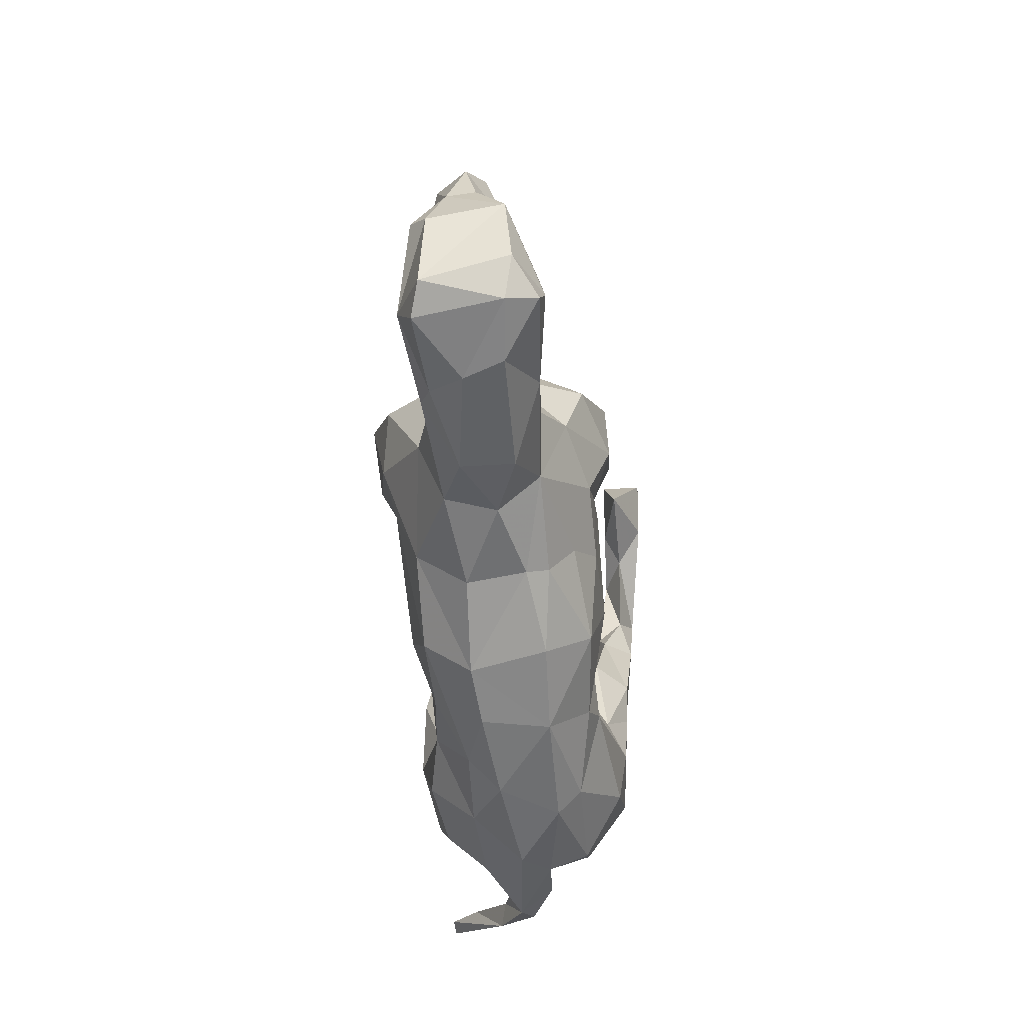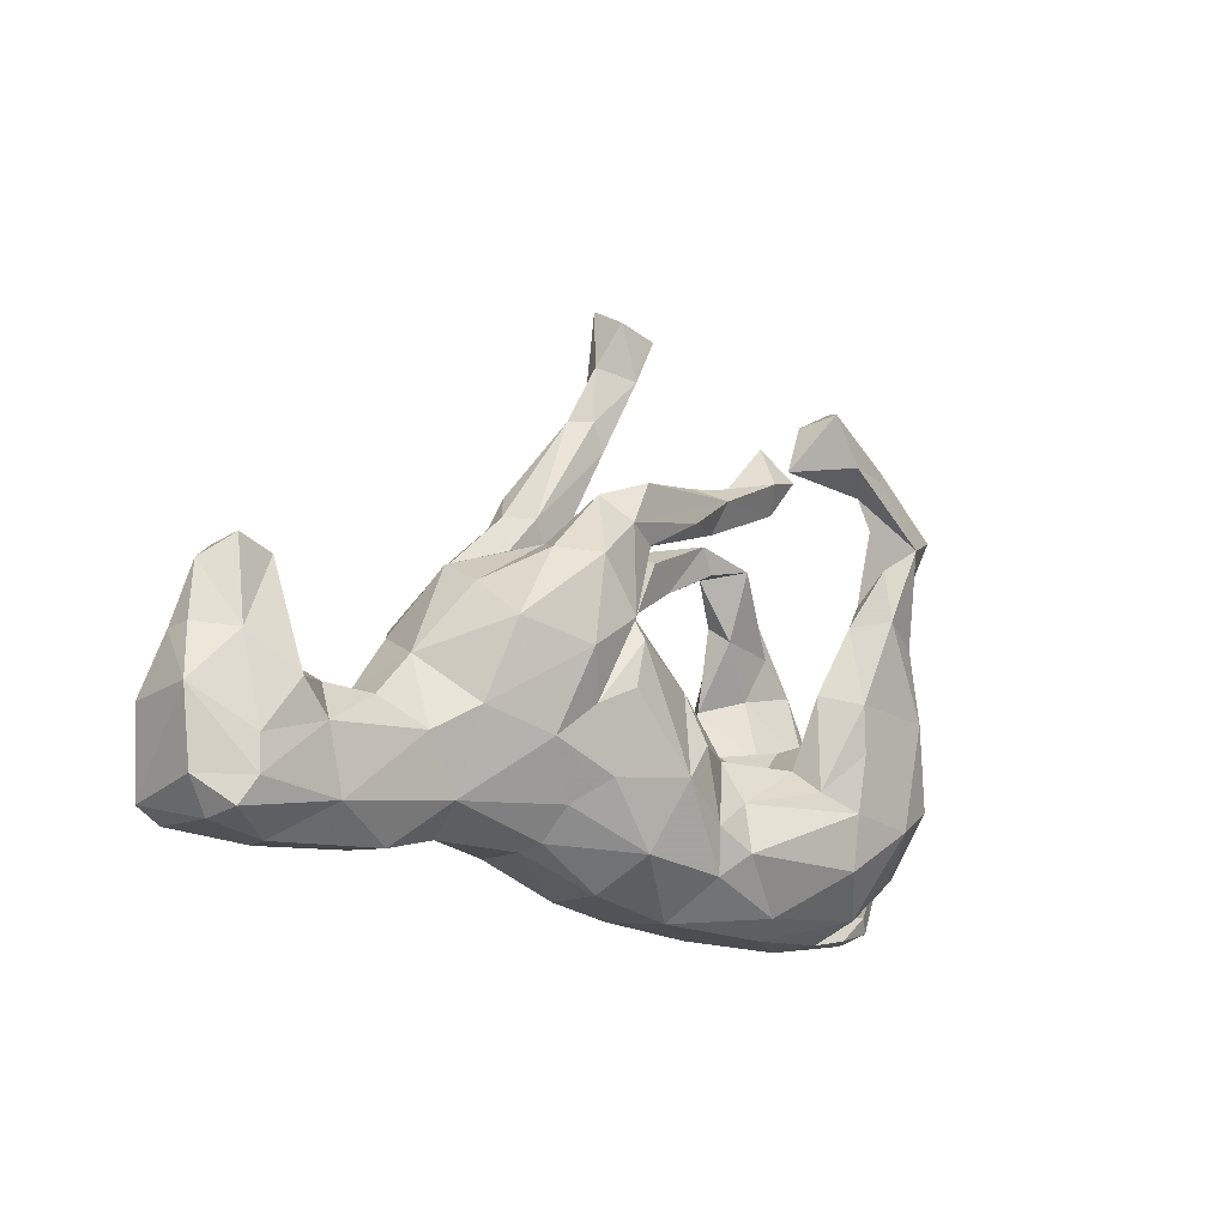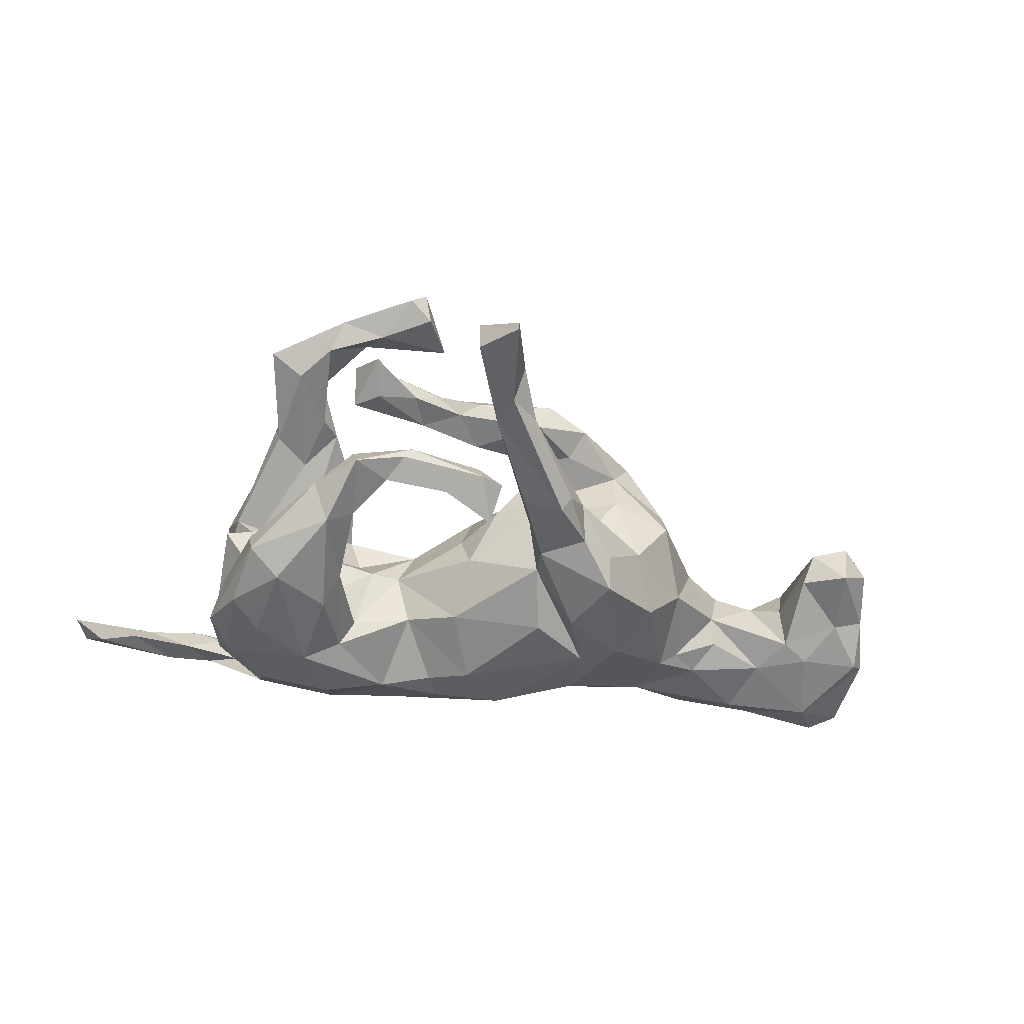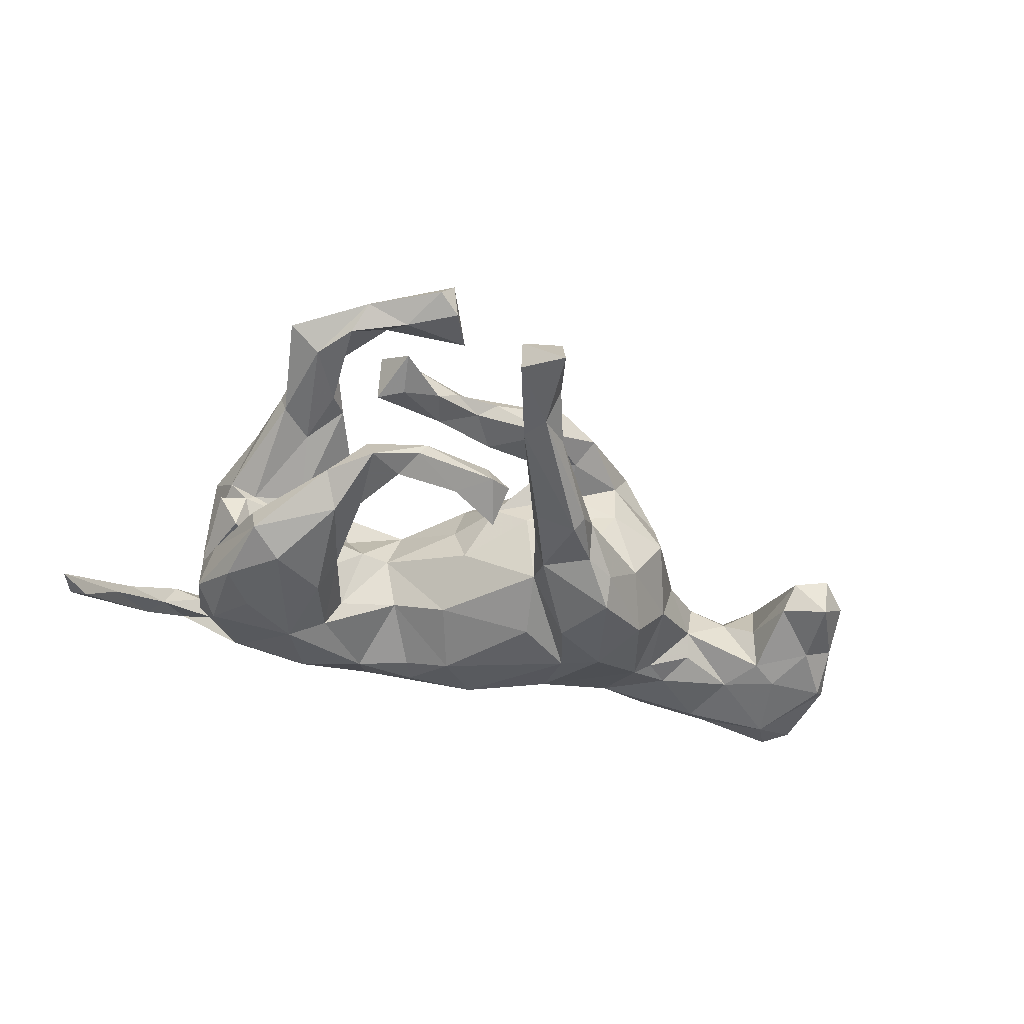
<metadata>
{"format":"obj","ext":"obj","renderer":"f3d","projection":"perspective","resolution":1024,"background":"white","views":[{"elev":-45.5,"azim":-84.8,"up":"+Y"},{"elev":-6.2,"azim":-41.4,"up":"+Y"},{"elev":-53.7,"azim":165.5,"up":"+Z"},{"elev":-48.2,"azim":156.7,"up":"+Z"}]}
</metadata>
<code>
v 0.7669 -0.2433 -0.1668
v 0.5997 -0.3451 -0.06048
v 0.7382 -0.2354 -0.1689
v 0.6819 -0.2883 -0.0855
v 0.7921 -0.196 -0.1703
v 0.5183 -0.3737 -0.01547
v 0.6782 -0.2562 -0.1172
v 0.6499 -0.2844 -0.0638
v 0.5734 -0.3136 -0.05093
v 0.5617 -0.3538 0.00345
v 0.5528 -0.3264 0.008531
v 0.4648 -0.346 -0.02373
v 0.4985 -0.3273 0.0007846
v 0.4654 -0.363 0.045
v 0.4868 -0.2923 0.02066
v 0.3948 -0.3692 0.04716
v 0.5061 -0.2661 0.1117
v 0.4113 -0.2772 -0.1409
v 0.4144 -0.3295 0.1128
v 0.5059 -0.2705 -0.082
v 0.526 -0.2258 0.02688
v 0.3473 -0.3807 -3.641e-05
v 0.3489 -0.2514 0.1791
v 0.2595 -0.3484 -0.07794
v 0.4084 -0.3515 -0.06947
v 0.4902 -0.1965 -0.1669
v 0.5359 -0.155 0.1616
v 0.5288 -0.1984 -0.02411
v 0.4632 -0.1888 0.1844
v 0.2787 -0.2661 -0.1573
v 0.538 -0.1546 -0.1357
v 0.2441 -0.3594 0.07294
v 0.5011 -0.06739 -0.02855
v 0.5381 -0.0721 0.03771
v 0.346 -0.1611 0.1933
v 0.4896 -0.05943 0.04305
v 0.2334 -0.3238 0.1135
v 0.3879 -0.06971 0.04136
v 0.5022 -0.06126 -0.1798
v 0.494 0.04263 -0.1073
v 0.5251 -0.1134 -0.06439
v 0.1678 -0.2425 -0.1357
v 0.4538 -0.09626 -0.02345
v 0.4755 -0.07666 -0.05019
v 0.4959 -0.01452 0.1886
v 0.5213 -0.07231 0.08478
v 0.3401 -0.1694 -0.1837
v 0.4441 -0.1159 -0.1886
v 0.1714 -0.3593 -0.02276
v 0.3802 -0.04208 0.0703
v 0.3574 -0.06749 0.1987
v 0.4749 0.1152 0.139
v 0.1495 -0.224 0.1541
v 0.2906 -0.1275 0.1642
v 0.4714 -0.0626 0.05929
v 0.0424 -0.3305 0.07349
v 0.2756 -0.1479 -0.1462
v 0.1292 -0.3215 -0.07436
v 0.02174 -0.3281 -0.03963
v 0.08657 -0.1823 0.1502
v 0.2532 -0.1217 -0.1053
v 0.4351 0.1049 -0.101
v 0.3753 -0.07148 -0.05893
v 0.4903 0.0595 -0.1614
v 0.4299 0.02669 -0.1942
v 0.05371 -0.2504 -0.125
v 0.09491 -0.2592 0.139
v 0.3185 -0.09029 -0.06669
v 0.2329 -0.06855 -0.003277
v 0.2789 -0.09421 0.1139
v 0.3292 -0.0296 -0.1802
v -0.07084 -0.2321 -0.1296
v 0.353 -0.05952 0.007014
v 0.4124 0.07054 0.1298
v 0.2539 -0.1118 0.06345
v 0.07954 -0.2008 -0.1358
v 0.165 -0.1468 0.1238
v 0.3871 0.03115 -0.1018
v -0.1001 -0.2868 0.07887
v 0.302 0.02413 0.1475
v 0.1479 -0.09856 -0.09004
v 0.179 -0.069 -0.006627
v 0.4833 0.1045 0.1794
v 0.3964 0.1951 -0.09863
v 0.3512 0.009528 0.2023
v -0.07584 -0.2981 -0.04901
v 0.3079 0.01149 -0.1321
v 0.407 0.1442 0.2122
v 0.361 0.1511 -0.1493
v 0.4614 0.2619 0.2166
v 0.3283 0.1272 -0.07658
v 0.3607 0.134 0.1625
v 0.01069 -0.1522 -0.1618
v 0.06156 -0.06284 0.1496
v 0.4099 0.2279 0.1939
v -0.05964 -0.2267 0.1533
v 0.522 0.2807 0.1878
v 0.002644 -0.1138 0.1756
v 0.3929 0.1711 0.1506
v 0.3119 0.1511 -0.1107
v 0.06435 -0.03893 -0.1259
v 0.3342 0.2402 -0.0402
v 0.1466 -0.08245 0.09114
v -0.2284 -0.2249 0.05746
v 0.4599 0.2661 0.1515
v 0.413 0.3282 0.1692
v -0.2165 -0.2119 0.09404
v 0.3974 0.3777 0.2047
v 0.05609 0.05166 -0.05082
v -0.2204 -0.2332 -0.0415
v 0.3306 0.2666 -0.09638
v -0.199 -0.04694 -0.1678
v -0.3611 -0.1781 -0.06432
v 0.07055 0.02908 0.02864
v -0.09458 0.01483 -0.1742
v -0.1422 -0.1161 0.17
v 0.3752 0.3643 0.2188
v 0.04568 0.01836 0.1157
v -0.07051 0.08846 0.1559
v 0.2637 0.2243 -0.08067
v -0.357 -0.2077 0.02285
v 0.2507 0.2285 -0.03723
v -0.2021 -0.1566 0.136
v 0.1345 0.1875 -0.01584
v 0.1428 0.2147 -0.06589
v 0.353 0.341 -0.02451
v 0.05184 0.1481 0.00228
v -0.472 -0.2225 -0.02596
v -0.2505 -0.06036 0.167
v 0.2386 0.2685 -0.05468
v 0.04368 0.1681 -0.0723
v -0.2084 -0.1544 -0.1288
v 0.3178 0.3818 0.1734
v -0.103 0.0152 0.1738
v 0.344 0.3358 0.1995
v 0.3636 0.3823 0.03858
v -0.0626 0.1242 -0.1334
v 0.3183 0.3245 0.03039
v -0.3733 -0.1531 0.09313
v 0.2245 0.272 -0.0296
v -0.1767 -0.01084 0.1716
v -0.06965 0.1362 0.1187
v 0.1553 0.2747 0.06107
v 0.3307 0.4406 -0.00472
v 0.2991 0.3751 0.2422
v 0.2124 0.3019 0.01513
v -0.4686 -0.2207 0.06107
v 0.2984 0.3714 0.0608
v -0.03583 0.1538 -0.009634
v 0.3117 0.3727 -0.02545
v 0.2789 0.4624 0.2011
v 0.08031 0.2282 0.01251
v 0.07817 0.2489 -0.03703
v 0.03238 0.2215 -0.01468
v 0.2396 0.3629 0.01124
v 0.01854 0.1186 0.0311
v -0.6477 -0.2181 -0.002567
v 0.1441 0.3285 0.03818
v -0.5771 -0.1577 0.109
v -0.05216 0.1931 -0.1718
v -0.02667 0.2358 0.1202
v 0.09445 0.2635 0.03769
v -0.2576 0.003347 -0.1851
v -0.02764 0.2342 0.07157
v 0.1958 0.3539 0.04566
v -0.6018 -0.1891 -0.0593
v -0.3768 -0.0677 -0.1077
v 0.1734 0.3283 0.08131
v -0.1167 0.1916 0.05357
v 0.08411 0.2822 0.1048
v -0.3573 -0.01812 0.1353
v -0.03809 0.1868 0.08102
v -0.02199 0.2231 -0.1241
v 0.1886 0.3617 0.1987
v -0.1255 0.1152 0.1983
v -0.454 -0.08781 -0.08488
v -0.1475 0.066 -0.2044
v -0.4057 -0.0512 -0.09137
v 0.2487 0.4527 0.2458
v -0.2073 0.06864 0.2019
v -0.1553 0.2118 -0.07641
v 0.2343 0.4387 0.1782
v -0.09547 0.2613 0.07218
v -0.01621 0.3252 0.06112
v -0.1156 0.2428 -0.1104
v 0.008634 0.3017 -0.1683
v -0.1848 0.2042 0.197
v -0.5584 -0.1648 -0.07834
v -0.3144 0.1086 0.1625
v -0.4249 -0.05618 0.09941
v 0.1084 0.3419 0.06935
v -0.4107 0.05699 0.03635
v -0.672 -0.2125 0.0633
v -0.4909 -0.007003 0.06223
v -0.1981 0.2257 -0.004251
v -0.08224 0.2635 0.1449
v -0.04201 0.3285 0.1324
v -0.3683 0.08853 -0.08245
v -0.05419 0.3002 -0.116
v -0.4836 -0.02771 -0.06008
v -0.7684 -0.1848 0.07229
v -0.7527 -0.1691 0.1225
v -0.1924 0.1779 -0.2184
v -0.7499 -0.1928 -0.06925
v -0.05902 0.3206 -0.1962
v -0.7082 -0.1314 -0.0975
v -0.2979 0.1085 -0.1753
v -0.1247 0.2486 -0.1793
v -0.4715 0.004906 -0.02356
v 0.08246 0.4194 -0.1143
v -0.2344 0.2147 0.1387
v -0.1807 0.2236 -0.1815
v -0.1079 0.2992 -0.1372
v -0.118 0.3059 0.1053
v -0.5942 -0.04981 0.1006
v -0.2516 0.1951 -0.1138
v -0.7989 -0.165 -0.05383
v -0.2005 0.2271 0.08032
v -0.3194 0.1649 0.0685
v -0.7224 -0.1278 0.1294
v -0.3141 0.196 -0.01286
v 0.103 0.4562 -0.1439
v -0.07335 0.3371 -0.1762
v 0.1366 0.54 -0.09344
v -0.624 0.01533 -0.06837
v 0.03035 0.4684 -0.1428
v -0.5851 -0.05601 -0.07565
v 0.06418 0.4693 -0.1148
v -0.6725 -0.008653 -0.0824
v 0.1691 0.5957 -0.1429
v -0.8032 -0.1264 0.08587
v -0.5589 0.008548 0.02981
v 0.08368 0.5117 -0.1597
v 0.07518 0.5614 -0.1244
v -0.8071 -0.0277 -0.0454
v 0.1729 0.6107 -0.09236
v -0.6367 0.008164 0.1007
v -0.7149 -0.07101 0.1173
v -0.6089 0.04326 -0.0007619
v 0.115 0.6677 -0.1732
v 0.1052 0.6346 -0.09338
v -0.6388 0.1794 0.02593
v -0.8073 -0.005014 0.07571
v -0.713 0.07281 -0.05517
v -0.7134 0.07091 0.06951
v -0.7812 -0.005044 -0.07252
v -0.6233 0.1447 -0.02373
v -0.7728 0.07874 0.02666
v -0.7752 0.07001 -0.01995
v -0.7516 0.1672 0.007559
v -0.6921 0.195 -0.0464
v -0.7011 0.2047 0.03479
f 175 142 161
f 211 187 214
f 129 116 141
f 108 106 133
f 108 133 151
f 133 182 151
f 133 174 182
f 180 141 175
f 129 141 180
f 129 180 171
f 175 161 196
f 175 196 187
f 180 175 187
f 171 180 189
f 196 214 187
f 189 180 187
f 189 187 211
f 90 97 117
f 117 97 108
f 135 95 90
f 90 117 145
f 135 90 145
f 145 117 179
f 135 145 174
f 135 174 133
f 179 117 108
f 174 145 179
f 179 108 151
f 151 182 179
f 182 174 179
f 89 71 87
f 65 71 89
f 64 65 89
f 47 71 65
f 47 42 57
f 47 57 71
f 48 47 65
f 39 48 65
f 39 65 64
f 47 30 42
f 48 26 47
f 26 48 39
f 31 39 64
f 18 24 30
f 26 18 47
f 18 30 47
f 31 26 39
f 20 18 26
f 31 20 26
f 3 1 2
f 7 8 5
f 4 1 5
f 177 163 203
f 3 7 5
f 1 3 5
f 1 4 2
f 4 5 8
f 230 233 240
f 233 234 240
f 233 205 223
f 222 205 233
f 207 167 198
f 212 207 216
f 203 207 212
f 208 203 212
f 223 208 213
f 205 208 223
f 205 160 208
f 222 186 205
f 163 167 207
f 163 207 203
f 160 203 208
f 160 177 203
f 186 160 205
f 132 163 112
f 132 167 163
f 177 112 163
f 112 177 137
f 115 112 137
f 137 177 160
f 137 101 115
f 93 112 115
f 101 93 115
f 72 132 112
f 93 72 112
f 66 72 93
f 81 76 93
f 76 66 93
f 226 199 228
f 199 210 228
f 233 223 226
f 228 210 224
f 210 222 224
f 224 222 230
f 190 139 171
f 184 183 214
f 183 218 214
f 19 29 23
f 139 129 171
f 161 170 196
f 196 170 168
f 196 168 197
f 168 191 197
f 191 184 197
f 197 184 214
f 214 196 197
f 214 218 211
f 189 211 219
f 159 215 220
f 202 159 220
f 220 215 238
f 238 215 237
f 29 27 45
f 35 29 51
f 23 29 35
f 206 166 204
f 227 188 206
f 188 166 206
f 185 199 213
f 173 210 199
f 173 222 210
f 173 186 222
f 227 176 188
f 198 178 209
f 167 178 198
f 173 185 181
f 181 137 173
f 185 173 199
f 173 160 186
f 113 188 176
f 178 167 176
f 113 176 167
f 173 137 160
f 132 113 167
f 109 101 137
f 132 110 113
f 132 86 110
f 72 86 132
f 89 100 111
f 84 89 111
f 175 141 142
f 141 119 142
f 142 172 161
f 170 143 168
f 123 129 139
f 142 118 156
f 119 118 142
f 123 116 129
f 98 118 119
f 98 94 118
f 107 96 123
f 96 116 123
f 94 103 118
f 79 96 107
f 60 103 94
f 67 98 96
f 98 60 94
f 98 67 60
f 60 77 103
f 50 80 92
f 74 50 92
f 99 74 92
f 52 74 105
f 56 67 96
f 67 53 60
f 60 53 77
f 77 70 103
f 77 54 70
f 50 70 80
f 70 54 80
f 83 46 52
f 56 37 67
f 37 53 67
f 53 35 77
f 35 54 77
f 45 46 83
f 37 23 53
f 27 46 45
f 19 23 37
f 32 19 37
f 143 170 161
f 79 56 96
f 70 75 103
f 70 73 75
f 50 73 70
f 38 73 50
f 74 55 50
f 55 38 50
f 52 55 74
f 46 55 52
f 32 37 56
f 105 74 99
f 29 45 51
f 53 23 35
f 51 45 85
f 35 51 54
f 45 83 88
f 85 45 88
f 51 85 54
f 88 83 90
f 54 85 80
f 52 97 90
f 97 52 105
f 95 88 90
f 88 95 92
f 80 85 92
f 85 88 92
f 116 96 98
f 108 97 105
f 108 105 106
f 92 95 99
f 105 99 106
f 99 95 106
f 116 98 134
f 106 95 135
f 134 98 119
f 116 134 141
f 106 135 133
f 134 119 141
f 36 38 55
f 46 36 55
f 46 21 36
f 27 21 46
f 16 19 32
f 17 15 21
f 16 17 19
f 16 15 17
f 245 250 248
f 249 250 251
f 251 250 252
f 252 242 251
f 249 248 250
f 242 247 251
f 249 243 248
f 235 243 249
f 239 247 242
f 235 217 243
f 232 225 239
f 232 209 225
f 192 221 198
f 204 201 217
f 157 201 204
f 157 193 201
f 194 209 232
f 194 192 209
f 149 181 195
f 75 69 103
f 56 79 86
f 16 14 15
f 239 225 247
f 19 17 29
f 29 17 27
f 243 245 248
f 245 242 252
f 238 245 243
f 237 242 245
f 237 239 242
f 220 238 243
f 201 231 217
f 217 231 243
f 231 220 243
f 245 238 237
f 232 239 237
f 231 201 202
f 202 220 231
f 237 215 232
f 215 194 232
f 219 218 221
f 211 218 219
f 218 195 221
f 201 193 202
f 190 194 215
f 194 190 192
f 192 171 189
f 190 171 192
f 192 189 219
f 183 169 218
f 218 169 195
f 169 149 195
f 193 159 202
f 193 147 159
f 159 190 215
f 159 139 190
f 17 21 27
f 250 245 252
f 192 219 221
f 184 164 183
f 169 183 164
f 172 169 164
f 161 172 164
f 184 162 164
f 191 158 184
f 158 162 184
f 168 165 191
f 165 158 191
f 147 139 159
f 156 149 169
f 172 142 156
f 172 156 169
f 143 164 162
f 143 161 164
f 146 162 158
f 3 2 7
f 71 57 87
f 42 66 76
f 101 81 93
f 7 2 9
f 7 9 8
f 20 25 18
f 20 31 28
f 18 25 24
f 41 31 64
f 40 41 64
f 30 24 42
f 42 24 58
f 42 58 66
f 78 40 62
f 63 78 87
f 57 61 87
f 87 61 68
f 68 63 87
f 57 42 81
f 57 81 61
f 42 76 81
f 66 58 72
f 58 59 72
f 40 64 84
f 91 78 62
f 87 78 91
f 72 59 86
f 84 64 89
f 62 40 84
f 102 62 84
f 87 91 100
f 89 87 100
f 155 158 165
f 146 158 155
f 138 168 143
f 168 148 165
f 138 148 168
f 148 144 155
f 165 148 155
f 144 148 136
f 121 139 147
f 143 146 138
f 138 136 148
f 104 139 121
f 118 114 156
f 107 123 139
f 104 107 139
f 104 79 107
f 103 114 118
f 103 82 114
f 162 146 143
f 11 10 8
f 6 2 10
f 10 4 8
f 2 4 10
f 234 241 240
f 226 228 234
f 233 226 234
f 236 230 240
f 83 52 90
f 227 206 229
f 212 216 213
f 223 213 226
f 213 199 226
f 181 185 216
f 216 185 213
f 222 233 230
f 208 212 213
f 157 147 193
f 147 157 128
f 154 152 153
f 127 152 154
f 152 140 153
f 124 140 152
f 140 130 153
f 150 155 144
f 150 146 155
f 224 230 236
f 206 217 235
f 206 235 246
f 229 206 246
f 11 9 13
f 36 33 43
f 227 229 225
f 224 236 241
f 224 241 234
f 225 229 244
f 241 236 240
f 225 244 247
f 247 244 251
f 244 229 246
f 244 246 249
f 246 235 249
f 244 249 251
f 6 10 14
f 10 11 14
f 11 13 14
f 13 12 15
f 14 13 15
f 6 14 16
f 22 6 16
f 16 32 22
f 22 32 49
f 21 28 36
f 36 28 34
f 36 34 33
f 38 36 43
f 49 32 56
f 121 147 128
f 127 124 152
f 124 122 140
f 146 126 138
f 150 126 146
f 126 150 144
f 126 144 136
f 138 126 136
f 110 104 121
f 114 109 156
f 82 109 114
f 86 79 104
f 103 69 82
f 59 56 86
f 75 73 69
f 49 56 59
f 43 63 73
f 38 43 73
f 120 102 122
f 111 130 140
f 111 120 130
f 102 111 140
f 86 104 110
f 82 101 109
f 91 102 120
f 100 91 120
f 102 84 111
f 62 102 91
f 81 101 82
f 61 81 82
f 69 61 82
f 68 69 73
f 68 61 69
f 73 63 68
f 44 78 63
f 40 78 44
f 58 49 59
f 43 44 63
f 33 28 43
f 41 44 43
f 28 41 43
f 41 40 44
f 34 28 33
f 24 22 49
f 25 22 24
f 15 20 28
f 21 15 28
f 6 22 25
f 12 6 25
f 25 20 15
f 15 12 25
f 9 12 13
f 9 6 12
f 9 2 6
f 11 8 9
f 111 100 120
f 24 49 58
f 28 31 41
f 227 225 209
f 200 227 209
f 198 221 216
f 195 216 221
f 228 224 234
f 200 176 227
f 198 209 192
f 195 181 216
f 166 157 204
f 178 176 200
f 207 198 216
f 122 102 140
f 122 124 120
f 113 110 121
f 120 125 130
f 120 124 125
f 125 153 130
f 125 131 153
f 124 127 131
f 125 124 131
f 156 109 149
f 149 109 137
f 113 121 128
f 153 131 154
f 113 128 188
f 166 128 157
f 188 128 166
f 149 137 181
f 178 200 209
f 217 206 204
f 131 127 154

</code>
